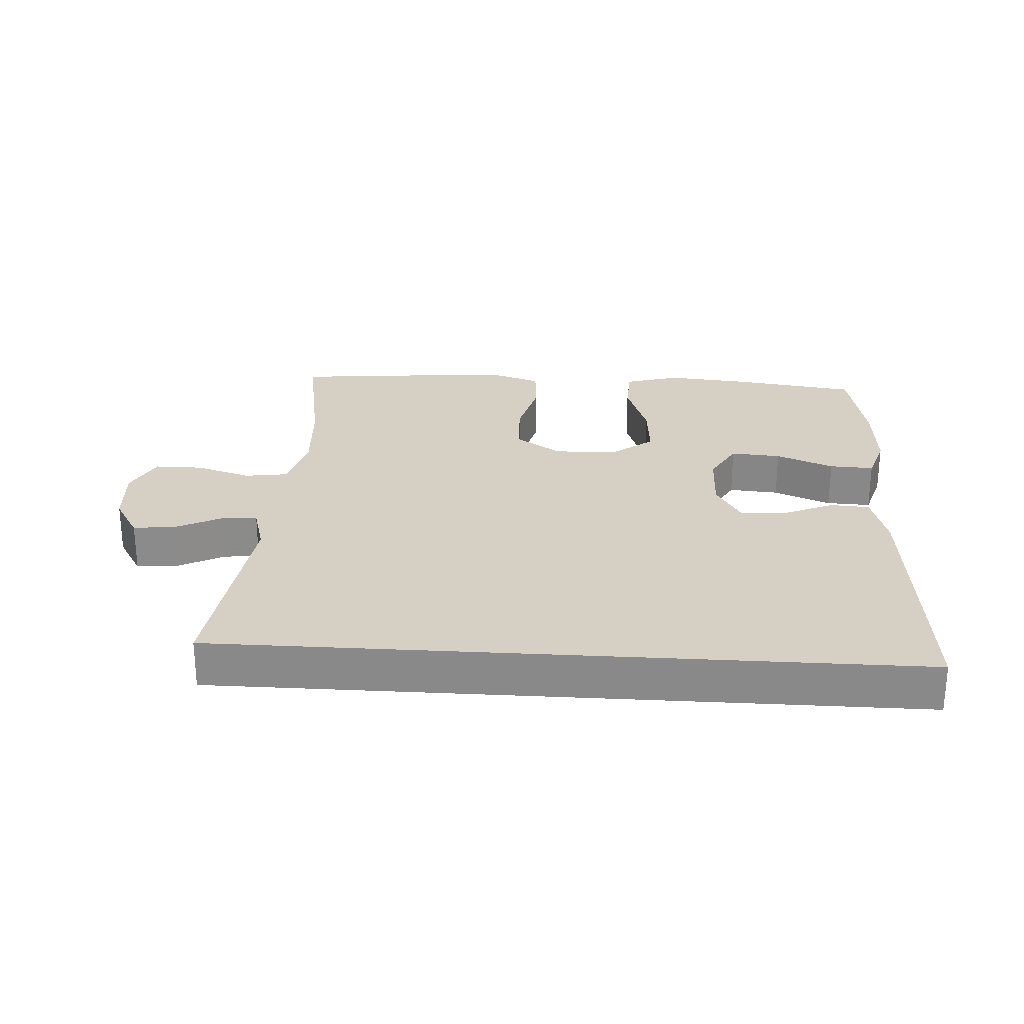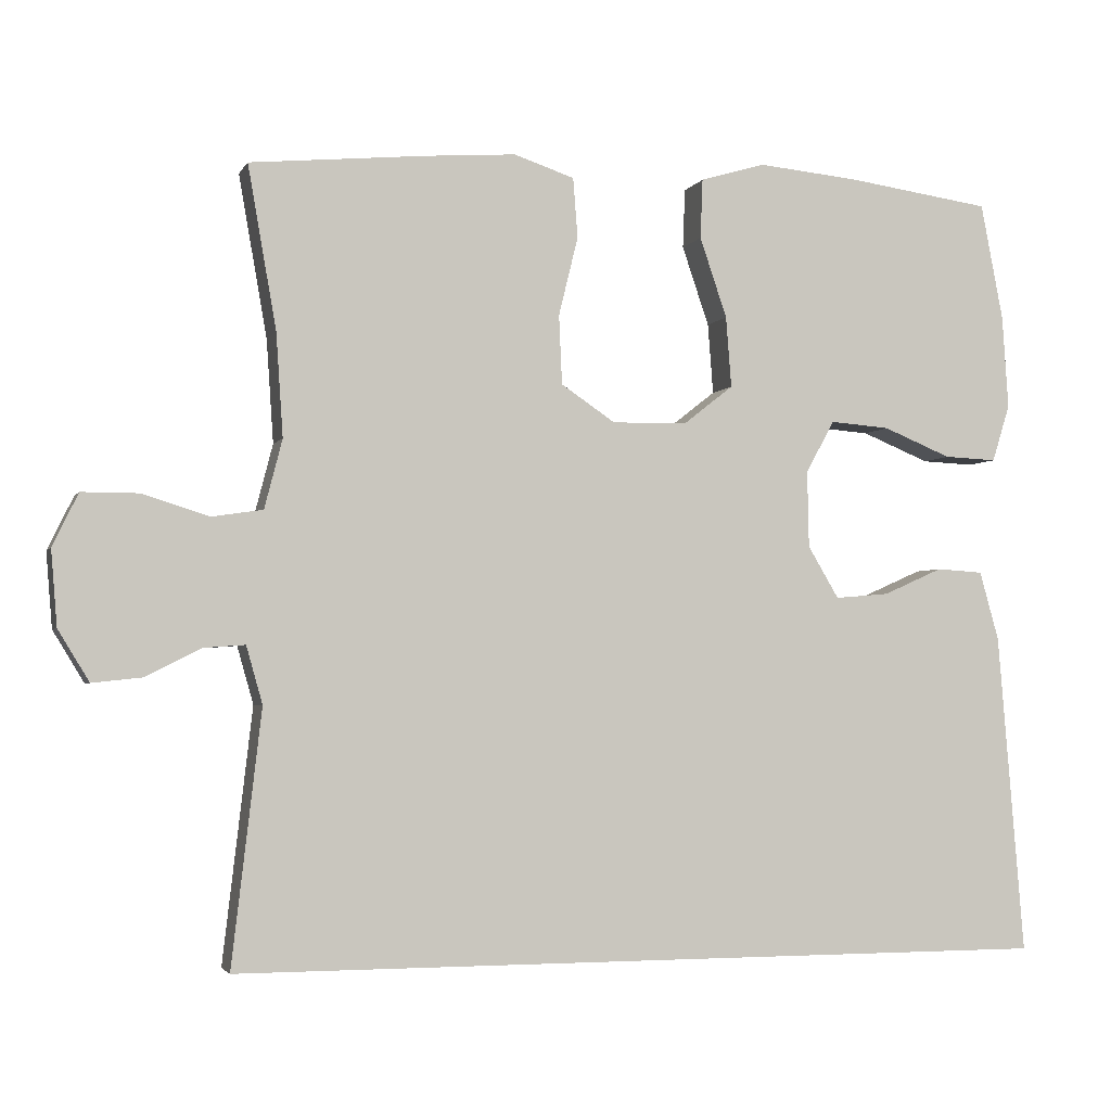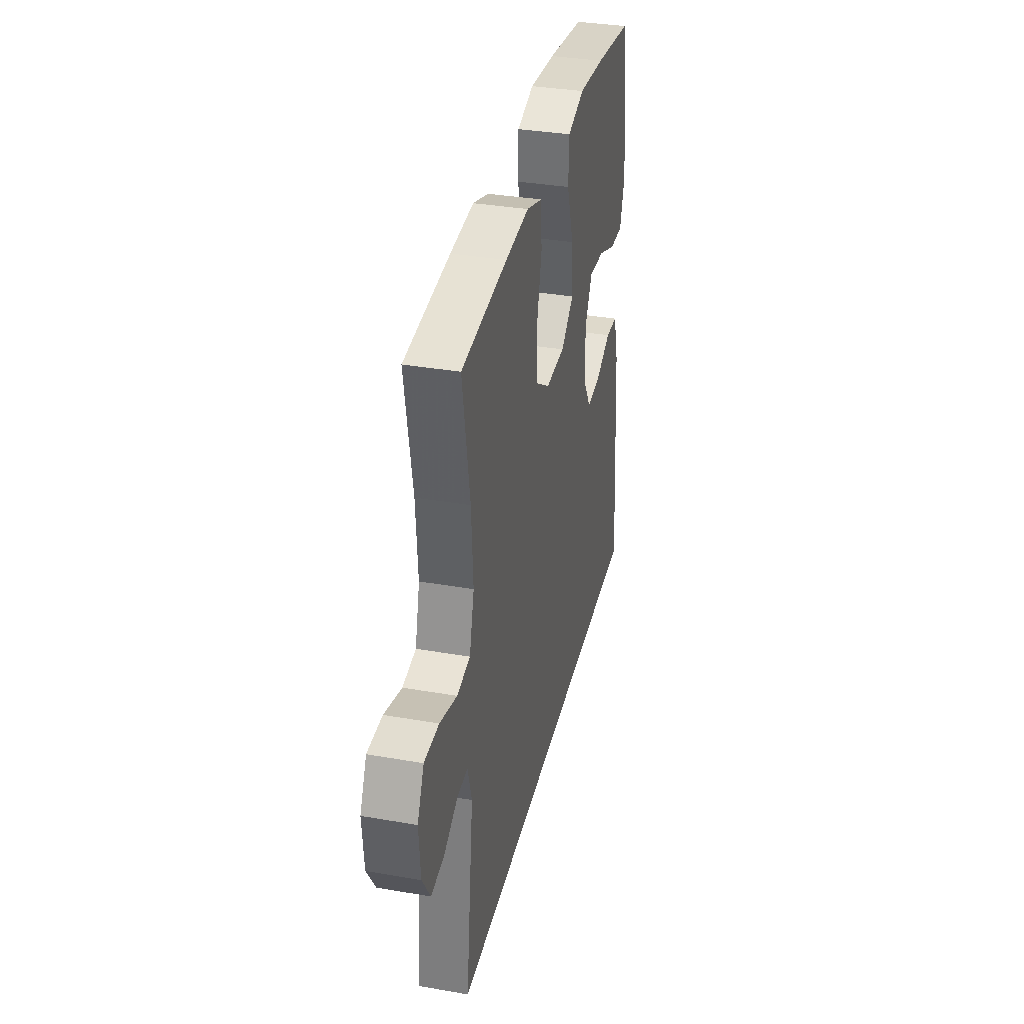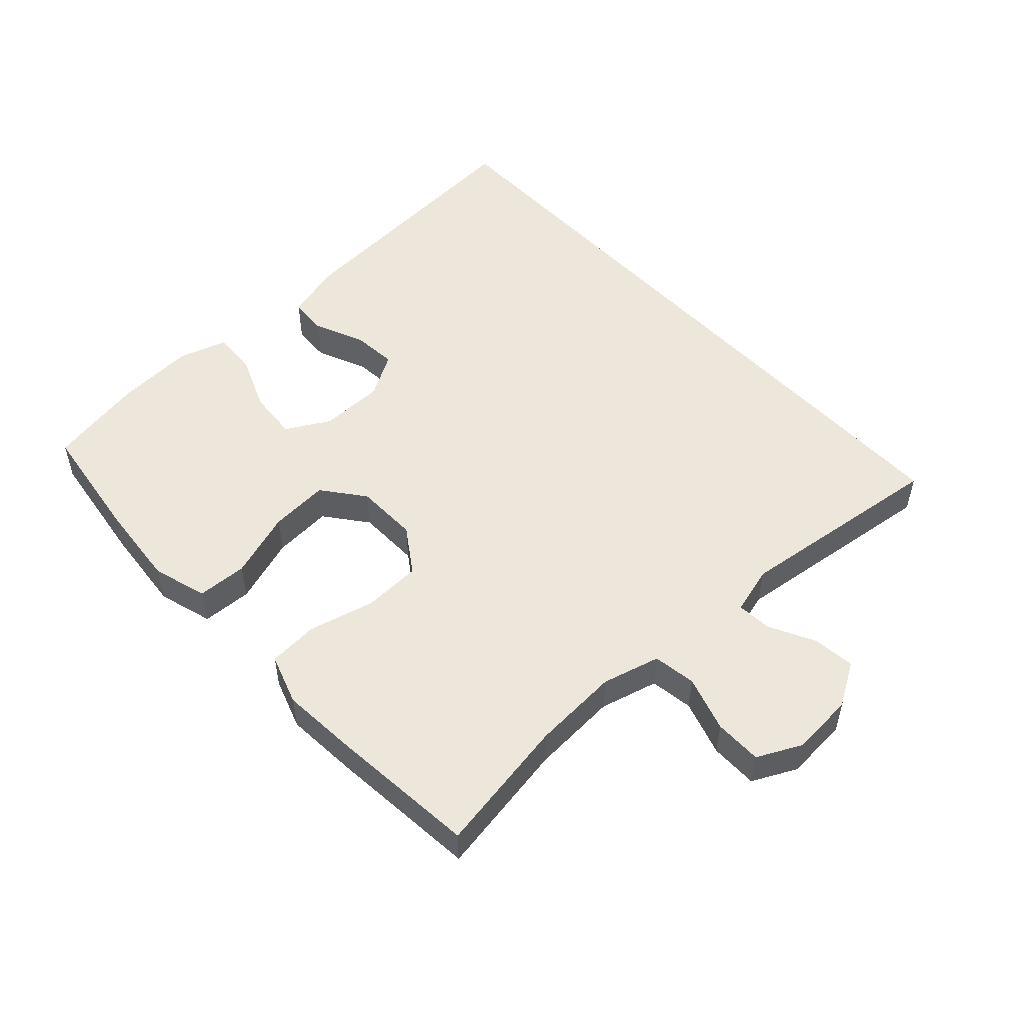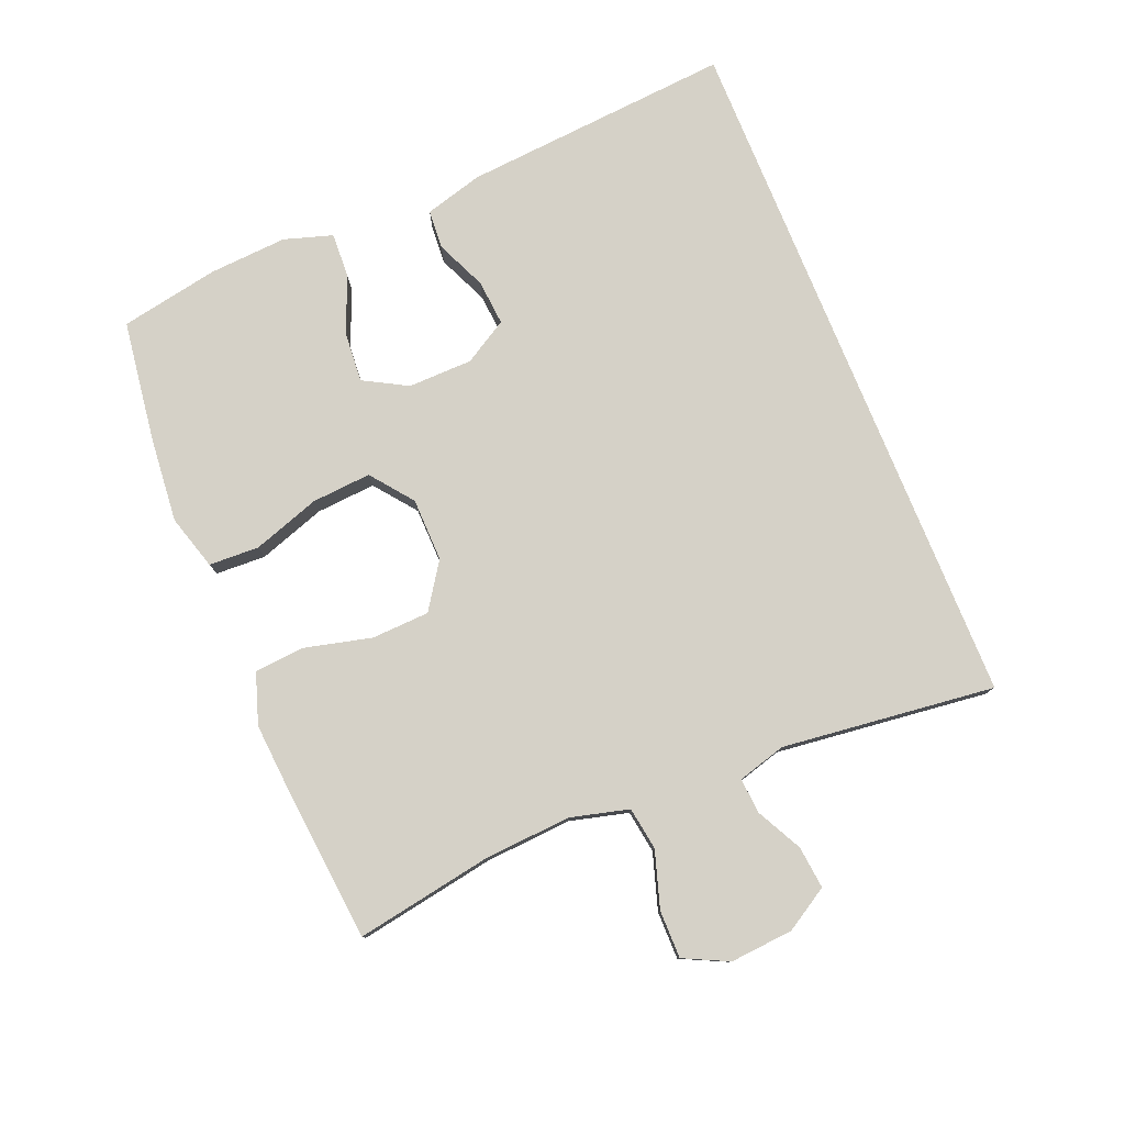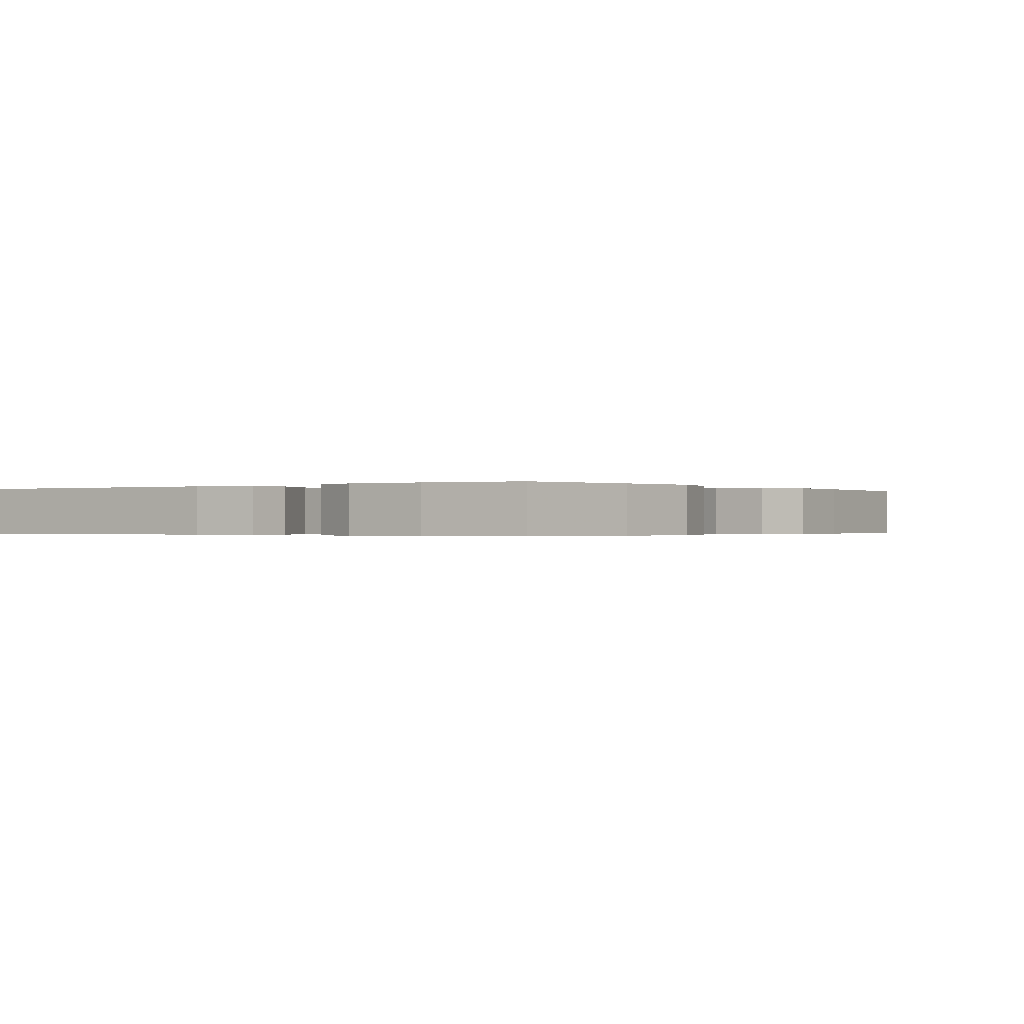
<metadata>
{"format":"obj","ext":"obj","renderer":"f3d","projection":"perspective","resolution":1024,"background":"white","views":[{"elev":26.4,"azim":-176.4,"up":"+Y"},{"elev":-3.1,"azim":163.7,"up":"+Z"},{"elev":35.2,"azim":103.0,"up":"+Z"},{"elev":51.6,"azim":47.5,"up":"+Y"},{"elev":78.8,"azim":67.8,"up":"+Y"},{"elev":-0.3,"azim":-52.3,"up":"+Y"}]}
</metadata>
<code>
v -0.552 0.07 -0.5
v -0.518 0.07 -0.086
v -0.493 0.07 0.003
v -0.433 0.07 0.007
v -0.356 0.07 -0.027
v -0.286 0.07 -0.033
v -0.246 0.07 0.034
v -0.244 0.07 0.133
v -0.281 0.07 0.2
v -0.358 0.07 0.194
v -0.446 0.07 0.158
v -0.514 0.07 0.155
v -0.537 0.07 0.229
v -0.529 0.07 0.349
v -0.5 0.07 0.5
v -0.313 0.07 0.526
v -0.183 0.07 0.538
v -0.099 0.07 0.513
v -0.096 0.07 0.436
v -0.131 0.07 0.333
v -0.138 0.07 0.242
v -0.074 0.07 0.192
v 0.023 0.07 0.19
v 0.093 0.07 0.237
v 0.097 0.07 0.326
v 0.072 0.07 0.428
v 0.078 0.07 0.505
v 0.156 0.07 0.531
v 0.273 0.07 0.522
v 0.5 0.07 0.5
v 0.463 0.07 0.29
v 0.454 0.07 0.157
v 0.477 0.07 0.068
v 0.543 0.07 0.058
v 0.629 0.07 0.085
v 0.702 0.07 0.085
v 0.735 0.07 0.017
v 0.727 0.07 -0.08
v 0.687 0.07 -0.146
v 0.622 0.07 -0.139
v 0.552 0.07 -0.103
v 0.498 0.07 -0.099
v 0.477 0.07 -0.173
v 0.515 0.07 -0.5
v -0.552 0 -0.5
v -0.518 0 -0.086
v -0.493 0 0.003
v -0.433 0 0.007
v -0.356 0 -0.027
v -0.286 0 -0.033
v -0.246 0 0.034
v -0.244 0 0.133
v -0.281 0 0.2
v -0.358 0 0.194
v -0.446 0 0.158
v -0.514 0 0.155
v -0.537 0 0.229
v -0.529 0 0.349
v -0.5 0 0.5
v -0.313 0 0.526
v -0.183 0 0.538
v -0.099 0 0.513
v -0.096 0 0.436
v -0.131 0 0.333
v -0.138 0 0.242
v -0.074 0 0.192
v 0.023 0 0.19
v 0.093 0 0.237
v 0.097 0 0.326
v 0.072 0 0.428
v 0.078 0 0.505
v 0.156 0 0.531
v 0.273 0 0.522
v 0.5 0 0.5
v 0.463 0 0.29
v 0.454 0 0.157
v 0.477 0 0.068
v 0.543 0 0.058
v 0.629 0 0.085
v 0.702 0 0.085
v 0.735 0 0.017
v 0.727 0 -0.08
v 0.687 0 -0.146
v 0.622 0 -0.139
v 0.552 0 -0.103
v 0.498 0 -0.099
v 0.477 0 -0.173
v 0.515 0 -0.5
f 43 44 1 2
f 42 43 2
f 38 39 40 41
f 38 41 42
f 34 35 36 37
f 33 34 37 38
f 28 29 30 31
f 28 31 32
f 25 26 27 28
f 24 25 28 32
f 23 24 32 33
f 17 18 19 20
f 17 20 21
f 16 17 21
f 15 16 21
f 14 15 21 22
f 10 11 12 13
f 9 10 13 14
f 2 3 4 5
f 2 5 6
f 42 2 6
f 38 42 6 7
f 22 23 33 38
f 22 38 7 8
f 9 14 22
f 8 9 22
f 46 45 88 87
f 46 87 86
f 85 84 83 82
f 86 85 82
f 81 80 79 78
f 82 81 78 77
f 75 74 73 72
f 76 75 72
f 72 71 70 69
f 76 72 69 68
f 77 76 68 67
f 64 63 62 61
f 65 64 61
f 65 61 60
f 65 60 59
f 66 65 59 58
f 57 56 55 54
f 58 57 54 53
f 49 48 47 46
f 50 49 46
f 50 46 86
f 51 50 86 82
f 82 77 67 66
f 52 51 82 66
f 66 58 53
f 66 53 52
f 1 45 46 2
f 2 46 47 3
f 3 47 48 4
f 4 48 49 5
f 5 49 50 6
f 6 50 51 7
f 7 51 52 8
f 8 52 53 9
f 9 53 54 10
f 10 54 55 11
f 11 55 56 12
f 12 56 57 13
f 13 57 58 14
f 14 58 59 15
f 15 59 60 16
f 16 60 61 17
f 17 61 62 18
f 18 62 63 19
f 19 63 64 20
f 20 64 65 21
f 21 65 66 22
f 22 66 67 23
f 23 67 68 24
f 24 68 69 25
f 25 69 70 26
f 26 70 71 27
f 27 71 72 28
f 28 72 73 29
f 29 73 74 30
f 30 74 75 31
f 31 75 76 32
f 32 76 77 33
f 33 77 78 34
f 34 78 79 35
f 35 79 80 36
f 36 80 81 37
f 37 81 82 38
f 38 82 83 39
f 39 83 84 40
f 40 84 85 41
f 41 85 86 42
f 42 86 87 43
f 43 87 88 44
f 44 88 45 1

</code>
